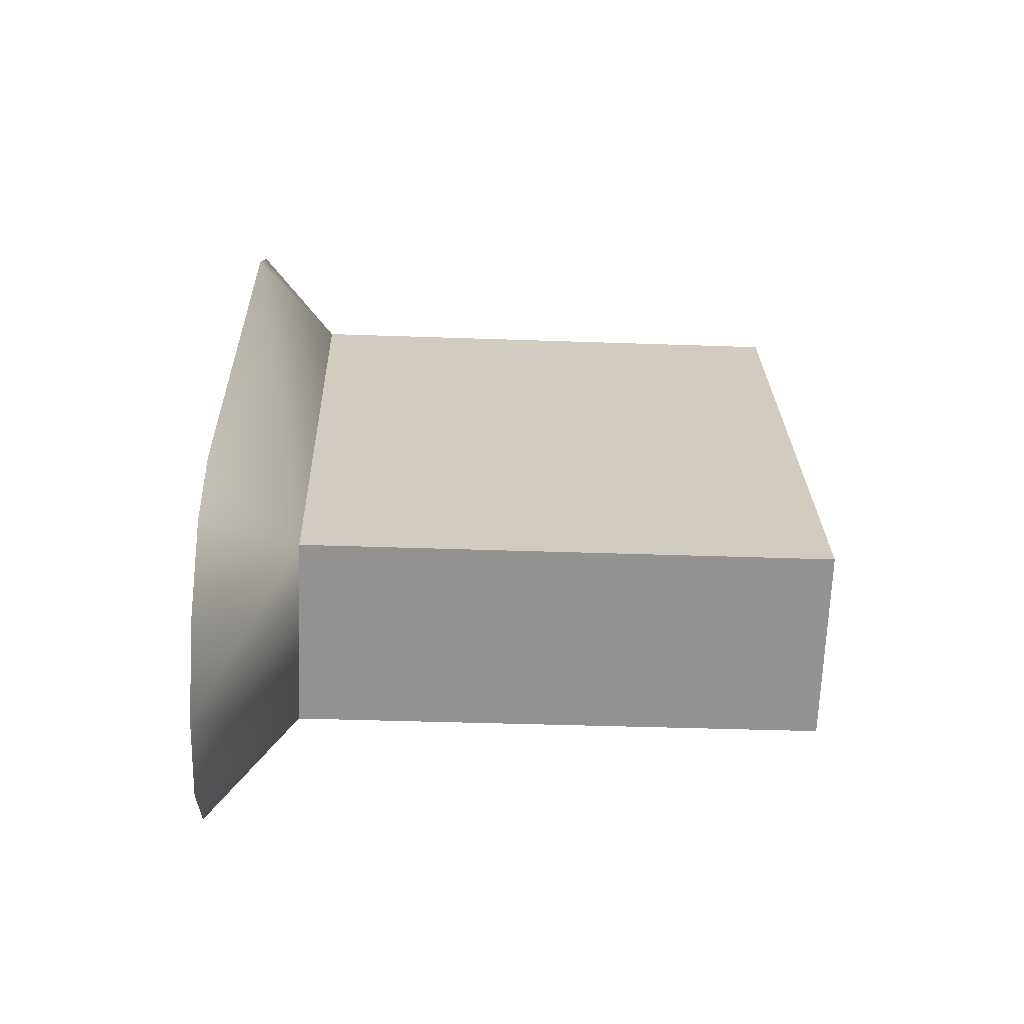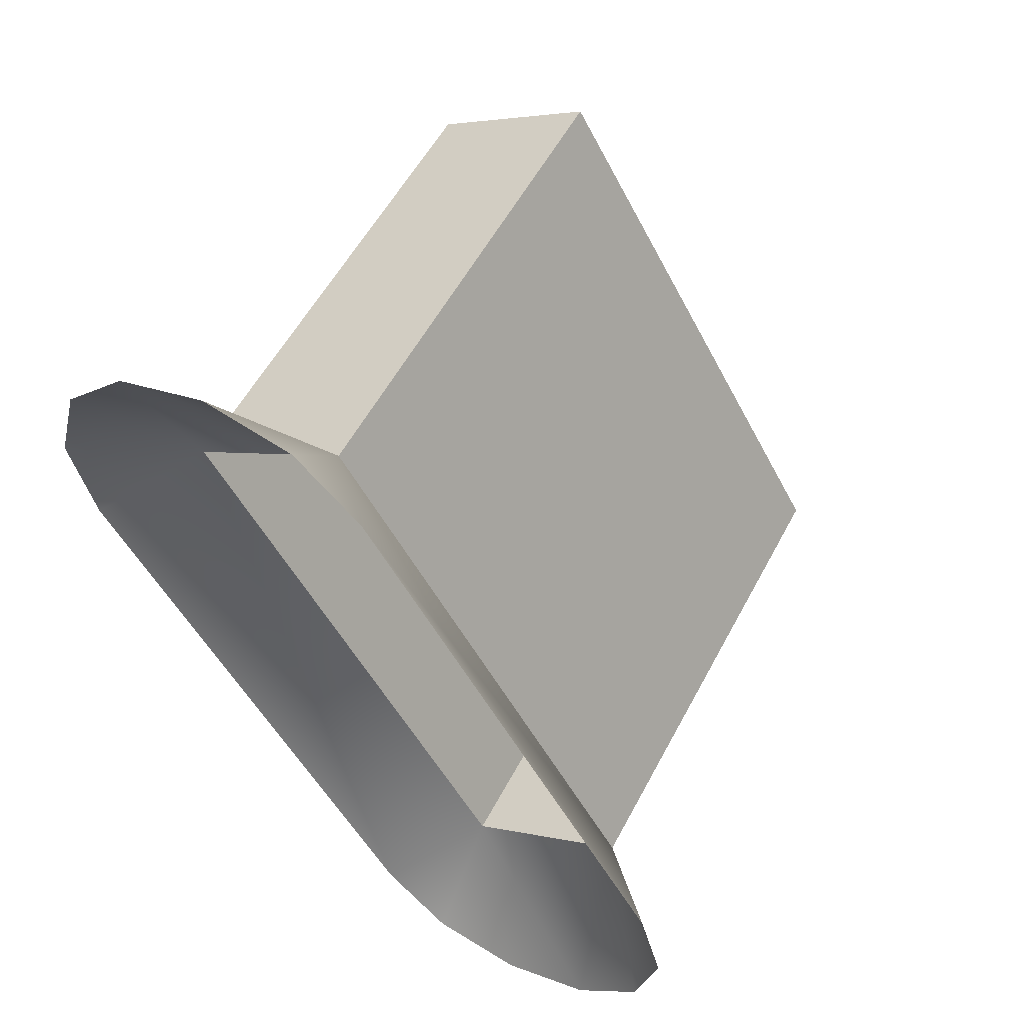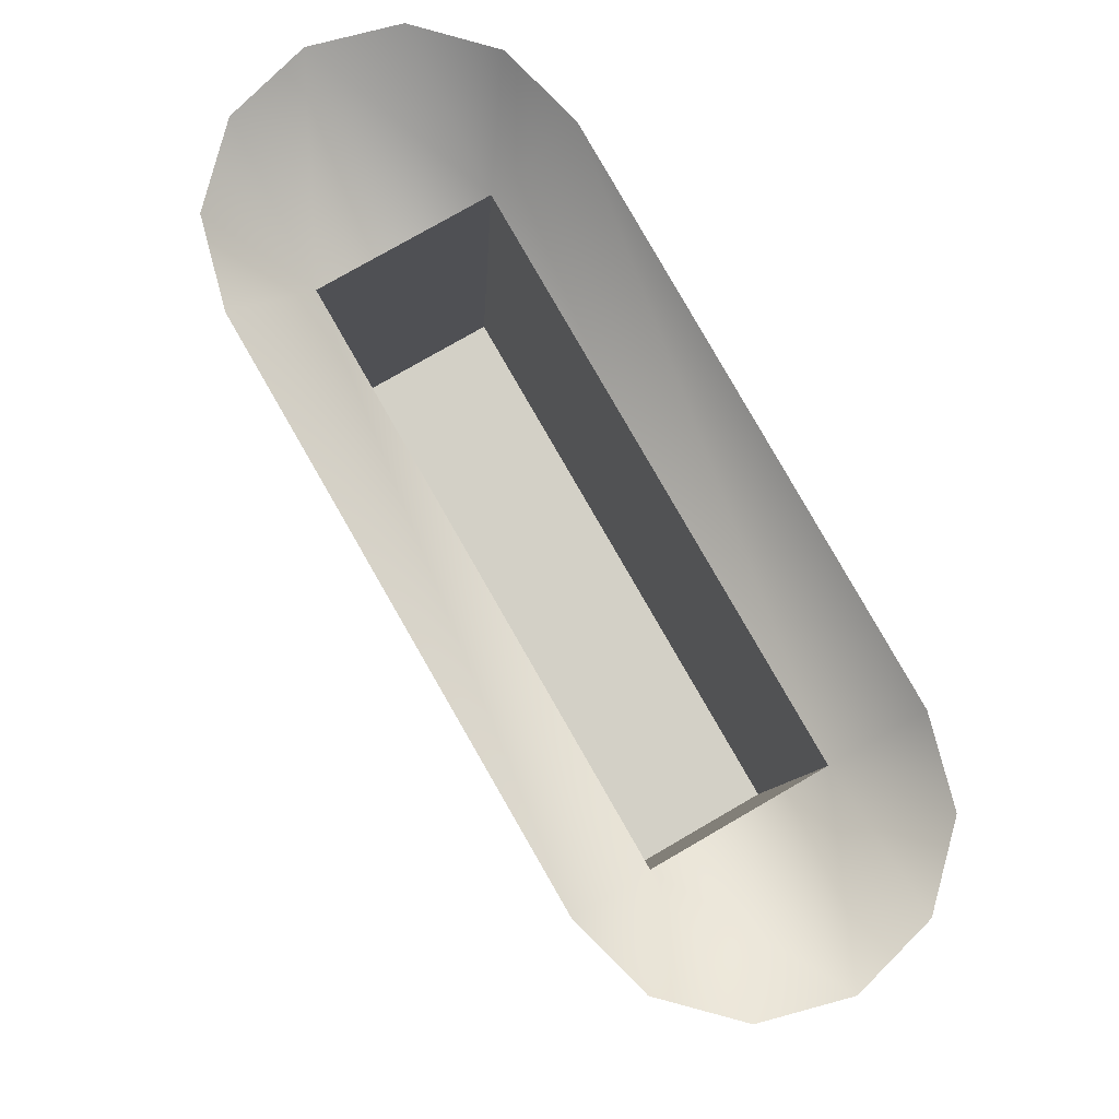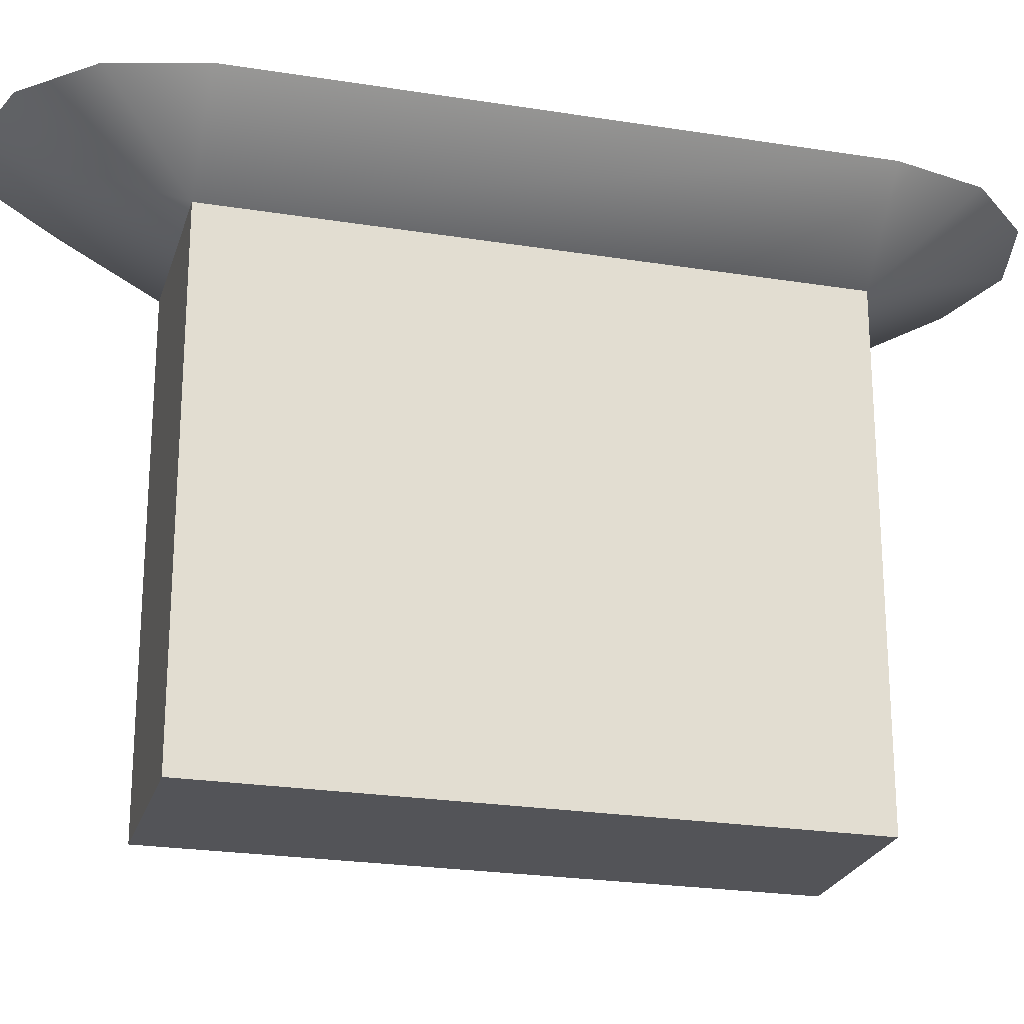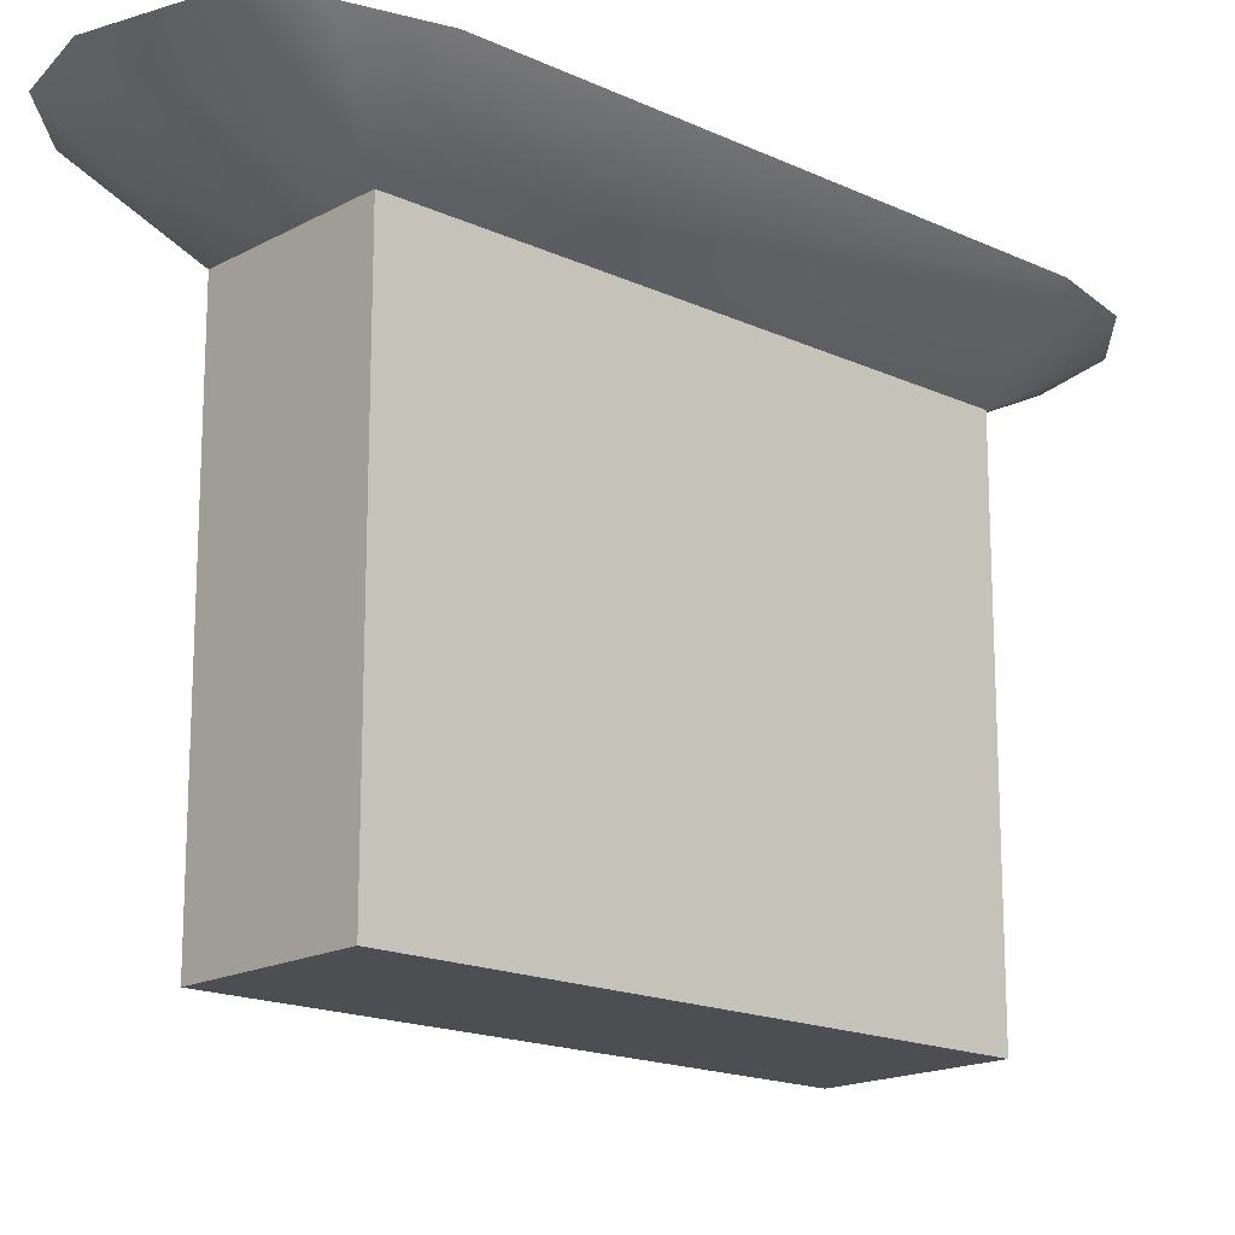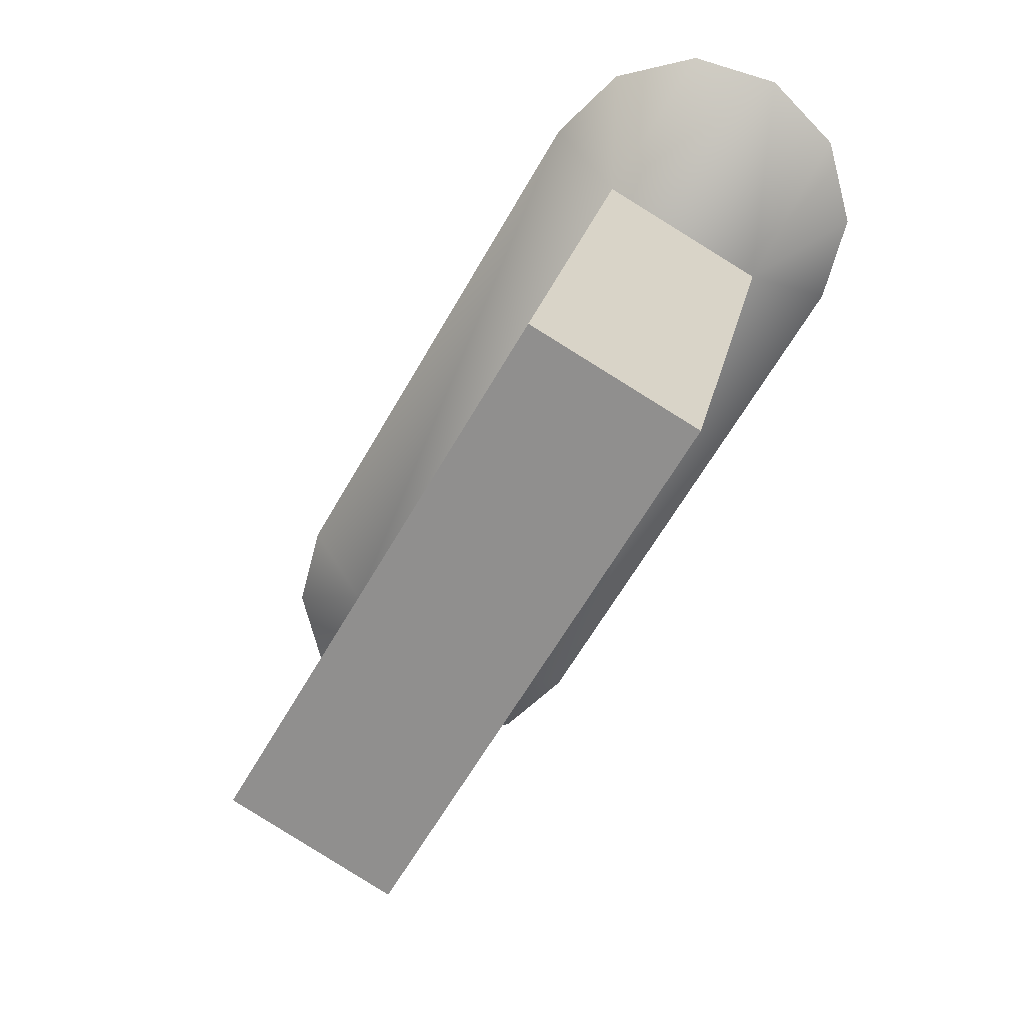
<metadata>
{"format":"obj","ext":"obj","renderer":"f3d","projection":"perspective","resolution":1024,"background":"white","views":[{"elev":-36.4,"azim":87.3,"up":"+Y"},{"elev":54.8,"azim":27.4,"up":"+Y"},{"elev":-8.4,"azim":-2.5,"up":"+Y"},{"elev":-23.5,"azim":104.9,"up":"+Z"},{"elev":-17.1,"azim":-102.8,"up":"+Z"},{"elev":22.3,"azim":-169.0,"up":"+Y"}]}
</metadata>
<code>
o #ID31
v -0.2479 0.005711 0.06042
v -0.211 -0.08578 0.04685
v -0.1991 -0.07888 0.06042
v -0.26 -0.001253 0.04685
v -0.2584 0.01621 0.06042
v -0.211 -0.08578 -0.03458
v -0.26 -0.001253 0.04685
v -0.26 -0.001253 -0.03458
v -0.211 -0.08578 0.04685
v -0.1952 -0.09322 0.06042
v -0.2728 0.02006 0.06042
v -0.26 -0.001253 0.04685
v -0.2857 -0.01608 -0.03458
v -0.26 -0.001253 -0.03458
v -0.2857 -0.01608 0.04685
v -0.26 -0.001253 -0.03458
v -0.2368 -0.1007 -0.03458
v -0.211 -0.08578 -0.03458
v -0.2857 -0.01608 -0.03458
v -0.2368 -0.1007 0.04685
v -0.211 -0.08578 -0.03458
v -0.2368 -0.1007 -0.03458
v -0.211 -0.08578 0.04685
v -0.1991 -0.1076 0.06042
v -0.2871 0.01621 0.06042
v -0.2857 -0.01608 0.04685
v -0.2368 -0.1007 0.04685
v -0.2857 -0.01608 -0.03458
v -0.2857 -0.01608 0.04685
v -0.2368 -0.1007 -0.03458
v -0.2368 -0.1007 0.04685
v -0.2096 -0.1181 0.06042
v -0.2976 0.005711 0.06042
v -0.2488 -0.1076 0.06042
v -0.2976 -0.02298 0.06042
v -0.2239 -0.1219 0.06042
v -0.3015 -0.008635 0.06042
v -0.2383 -0.1181 0.06042
f 1 2 3
f 2 1 4
f 4 1 5
f 6 7 8
f 7 6 9
f 2 10 3
f 11 4 5
f 12 13 14
f 13 12 15
f 16 17 18
f 17 16 19
f 20 21 22
f 21 20 23
f 2 24 10
f 25 4 11
f 25 26 4
f 27 28 29
f 28 27 30
f 31 32 2
f 2 32 24
f 33 26 25
f 26 34 31
f 34 26 35
f 31 36 32
f 37 26 33
f 37 35 26
f 34 38 31
f 38 36 31

</code>
